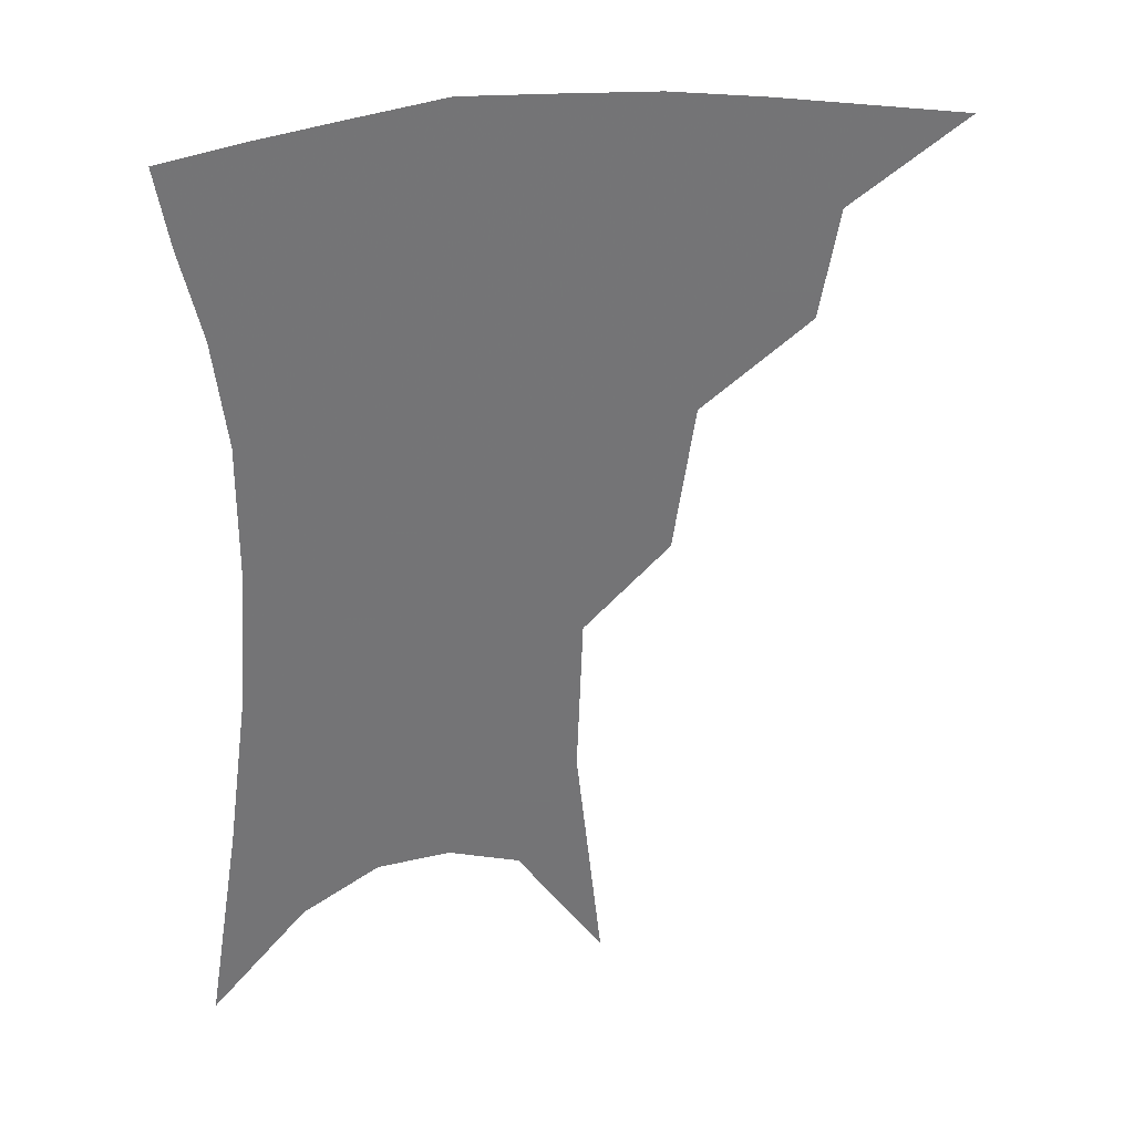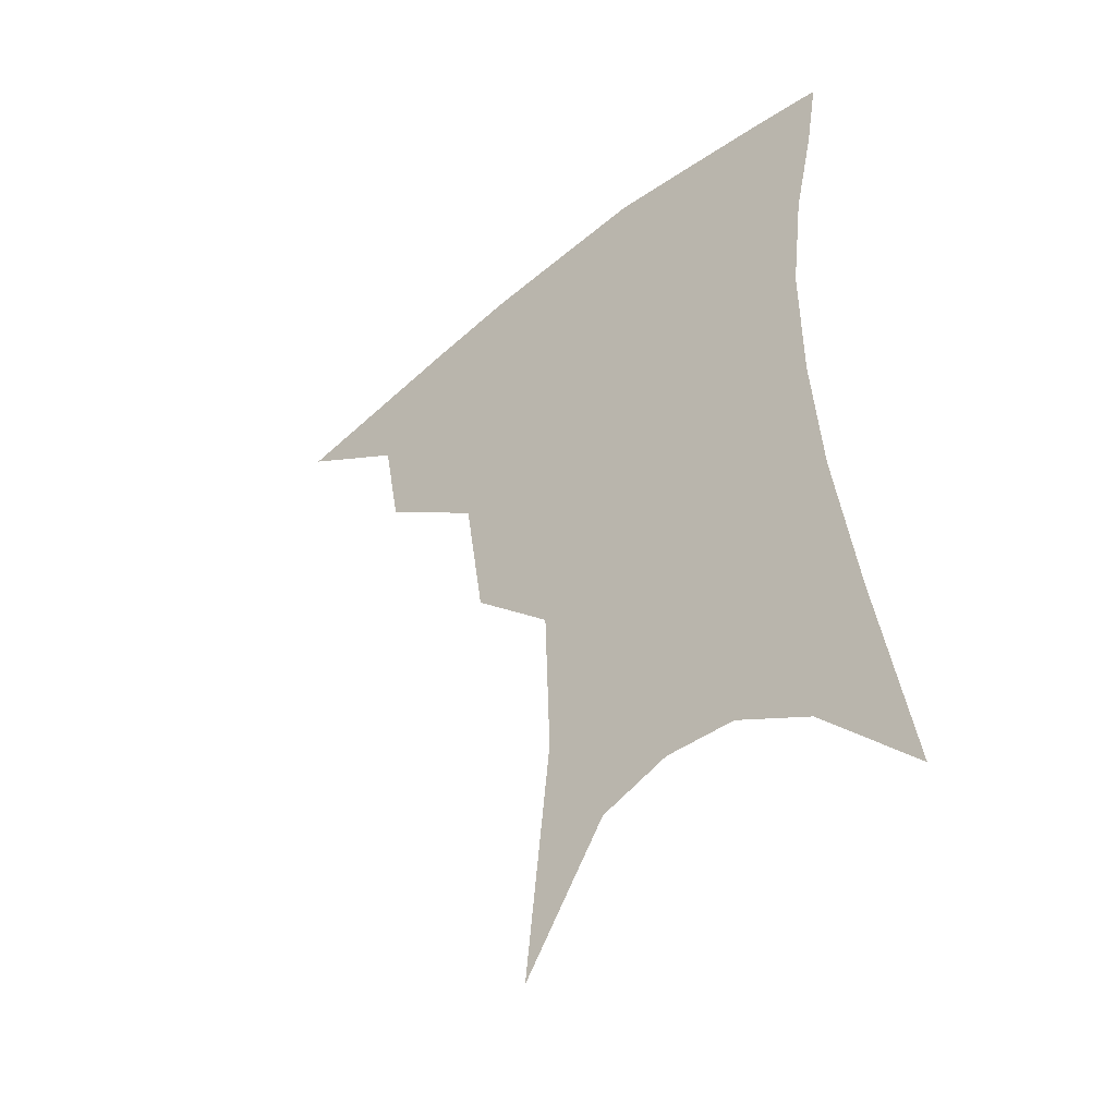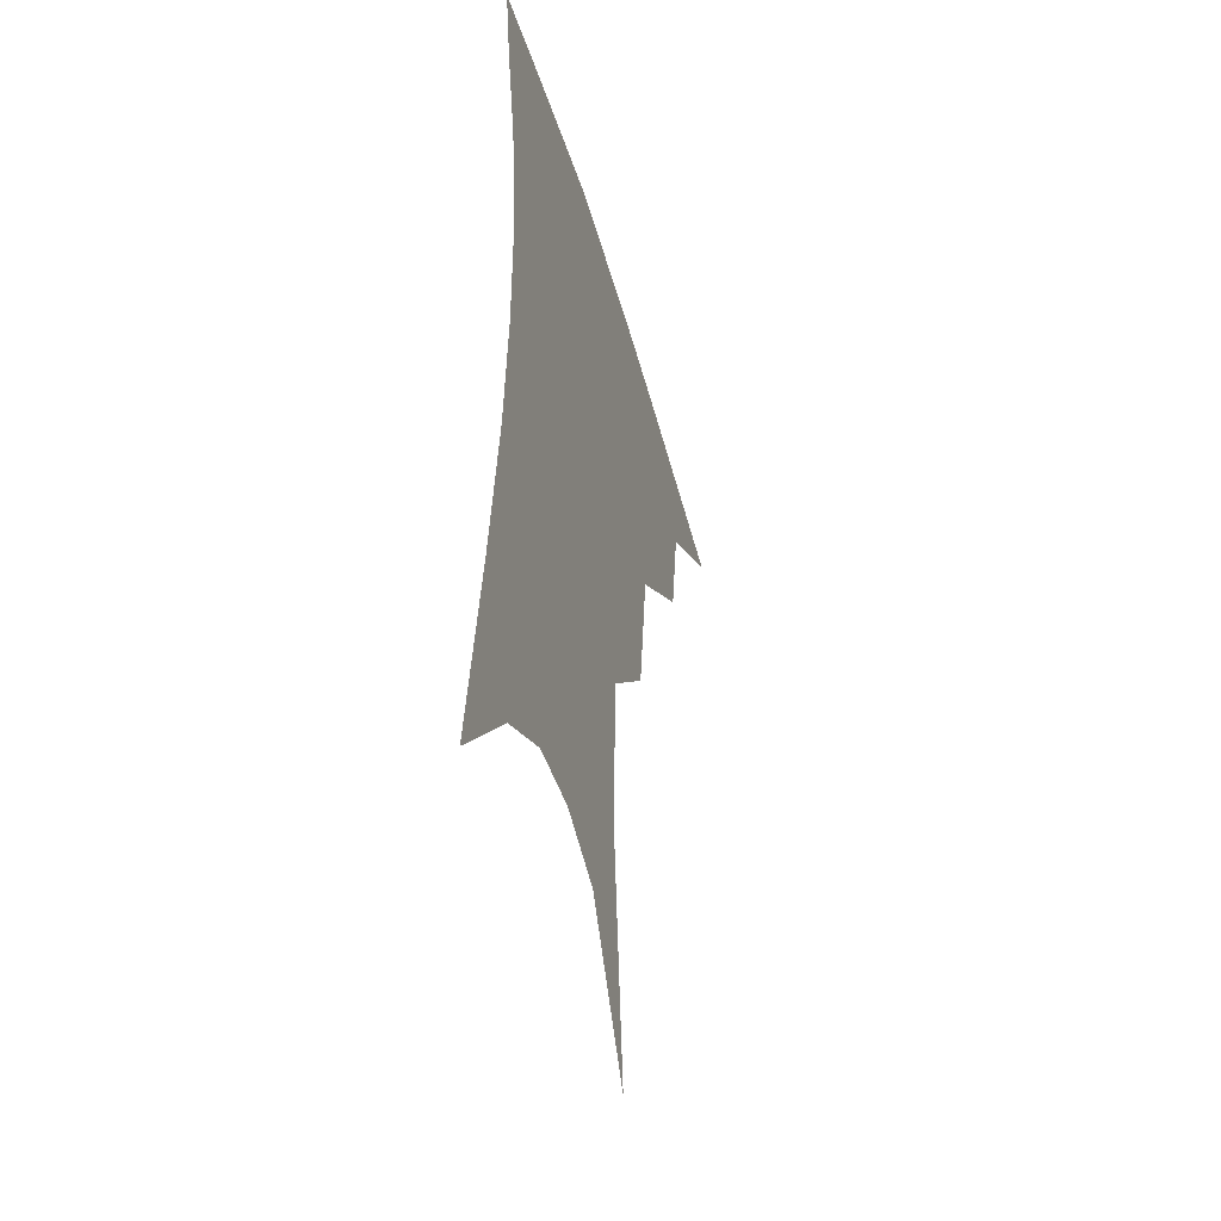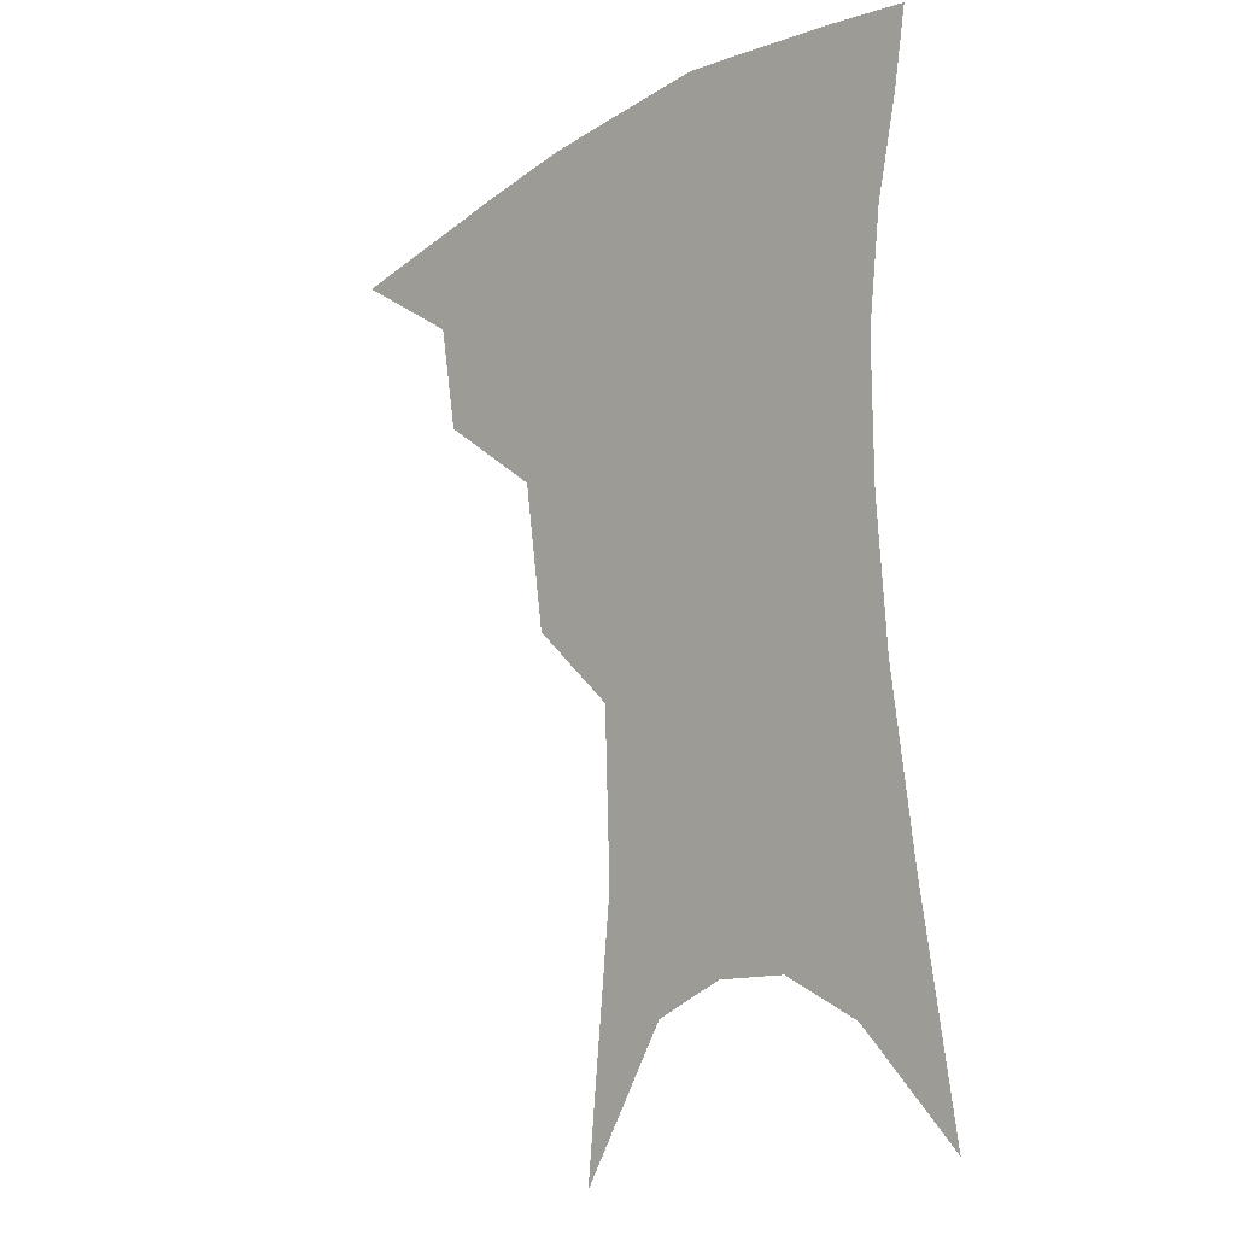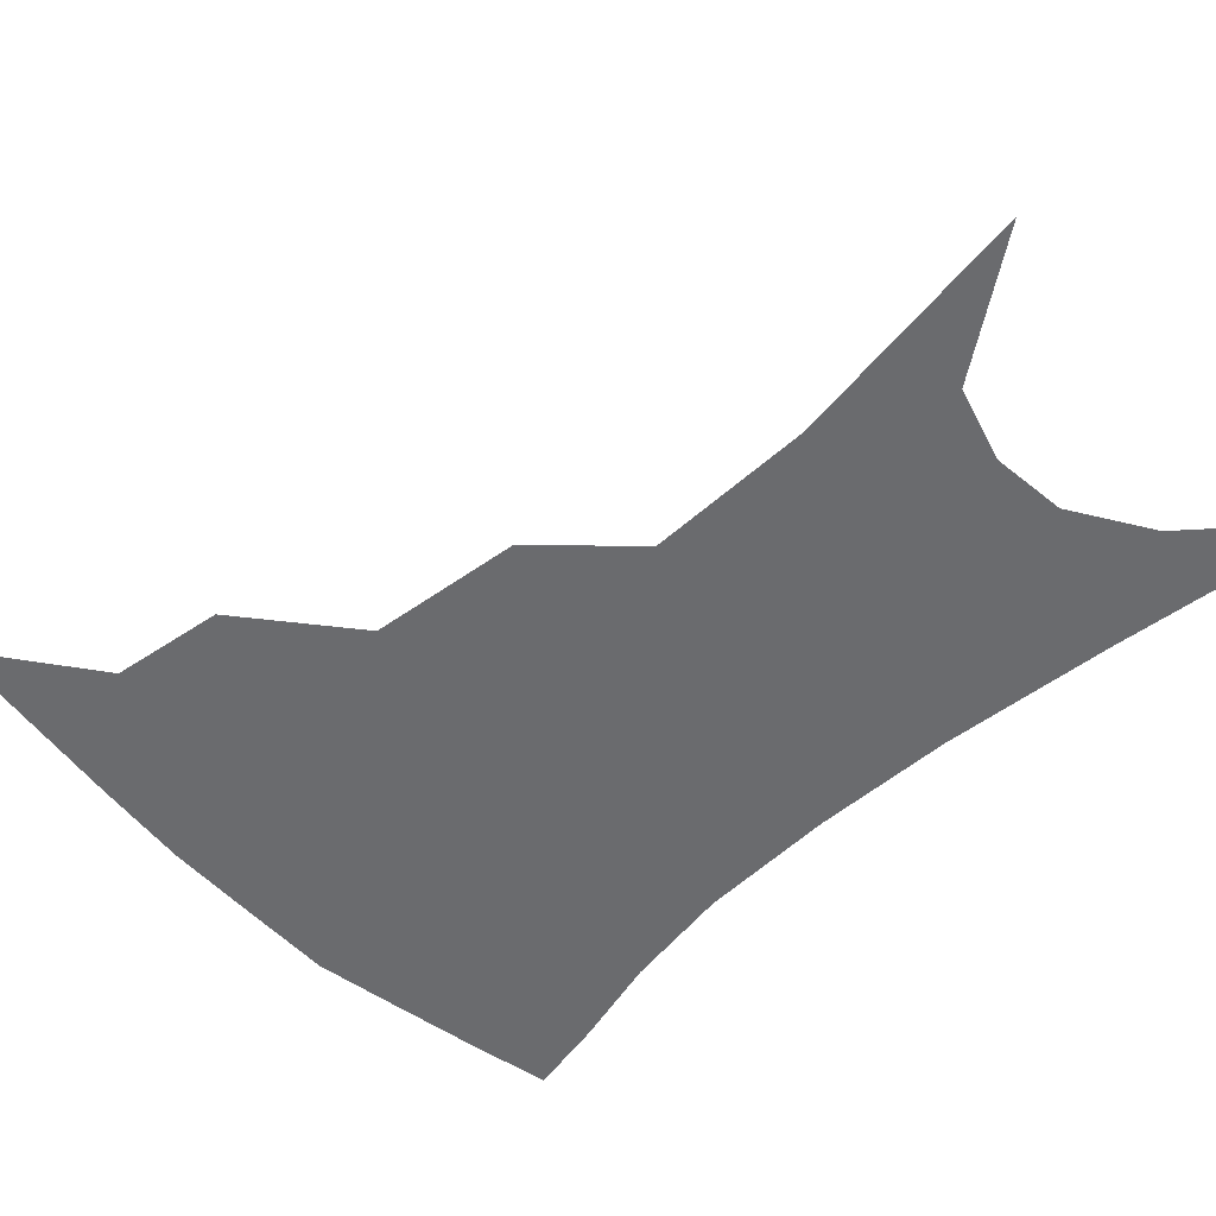
<metadata>
{"format":"obj","ext":"obj","renderer":"f3d","projection":"perspective","resolution":1024,"background":"white","views":[{"elev":34.0,"azim":166.3,"up":"+Y"},{"elev":-46.6,"azim":41.7,"up":"+Y"},{"elev":-45.0,"azim":105.5,"up":"+Y"},{"elev":-15.9,"azim":48.0,"up":"+Y"},{"elev":-53.4,"azim":-44.2,"up":"+Z"}]}
</metadata>
<code>
v 469.6 345.6 0
v 507.5 294 0
v 502.2 323.8 0
v 496.8 350.6 0
v 544 230.7 0
v 537.9 271.3 0
v 532.2 302.4 0
v 527.9 329.4 0
v 523 355.3 0
v 562.2 93.72 0
v 569.5 162.9 0
v 567.8 208 0
v 562.9 248.8 0
v 559.2 282.8 0
v 556.2 309.7 0
v 552.7 333.7 0
v 548.7 359.4 0
v 586.4 130.6 0
v 587.8 179.7 0
v 584.9 221.1 0
v 582 258.6 0
v 580.1 287.7 0
v 579 313 0
v 578.3 336.4 0
v 574.7 361.5 0
v 606.1 137.5 0
v 604.9 185.5 0
v 602.2 226 0
v 600.6 261.9 0
v 600.5 290.8 0
v 601 315 0
v 601.3 337.5 0
v 599.2 363.2 0
v 626.4 136.3 0
v 622.1 188.3 0
v 619.7 226.7 0
v 619 259.9 0
v 620 289.2 0
v 621.9 314.5 0
v 623.9 337.1 0
v 625.4 359.9 0
v 648.1 124.1 0
v 641.1 179.7 0
v 638.1 218.8 0
v 637.3 253.2 0
v 638.4 286.8 0
v 641.9 313.4 0
v 645.9 335.3 0
v 648.4 356.9 0
v 675 94.51 0
v 665.7 154 0
v 659.5 201 0
v 656.8 239.4 0
v 656.6 277 0
v 660.3 307 0
v 666.2 332.4 0
v 669.8 353.5 0
v 721 361 0
f 3 4 1
f 6 7 2
f 2 7 3
f 7 8 3
f 3 8 4
f 8 9 4
f 12 13 5
f 5 13 6
f 13 14 6
f 6 14 7
f 14 15 7
f 7 15 8
f 15 16 8
f 8 16 9
f 16 17 9
f 10 18 11
f 18 19 11
f 11 19 12
f 19 20 12
f 12 20 13
f 20 21 13
f 13 21 14
f 21 22 14
f 14 22 15
f 22 23 15
f 15 23 16
f 23 24 16
f 16 24 17
f 24 25 17
f 18 26 19
f 26 27 19
f 19 27 20
f 27 28 20
f 20 28 21
f 28 29 21
f 21 29 22
f 29 30 22
f 22 30 23
f 30 31 23
f 23 31 24
f 31 32 24
f 24 32 25
f 32 33 25
f 26 34 27
f 34 35 27
f 27 35 28
f 35 36 28
f 28 36 29
f 36 37 29
f 29 37 30
f 37 38 30
f 30 38 31
f 38 39 31
f 31 39 32
f 39 40 32
f 32 40 33
f 40 41 33
f 34 42 35
f 42 43 35
f 35 43 36
f 43 44 36
f 36 44 37
f 44 45 37
f 37 45 38
f 45 46 38
f 38 46 39
f 46 47 39
f 39 47 40
f 47 48 40
f 40 48 41
f 48 49 41
f 42 50 43
f 50 51 43
f 43 51 44
f 51 52 44
f 44 52 45
f 52 53 45
f 45 53 46
f 53 54 46
f 46 54 47
f 54 55 47
f 47 55 48
f 55 56 48
f 48 56 49
f 56 57 49

</code>
